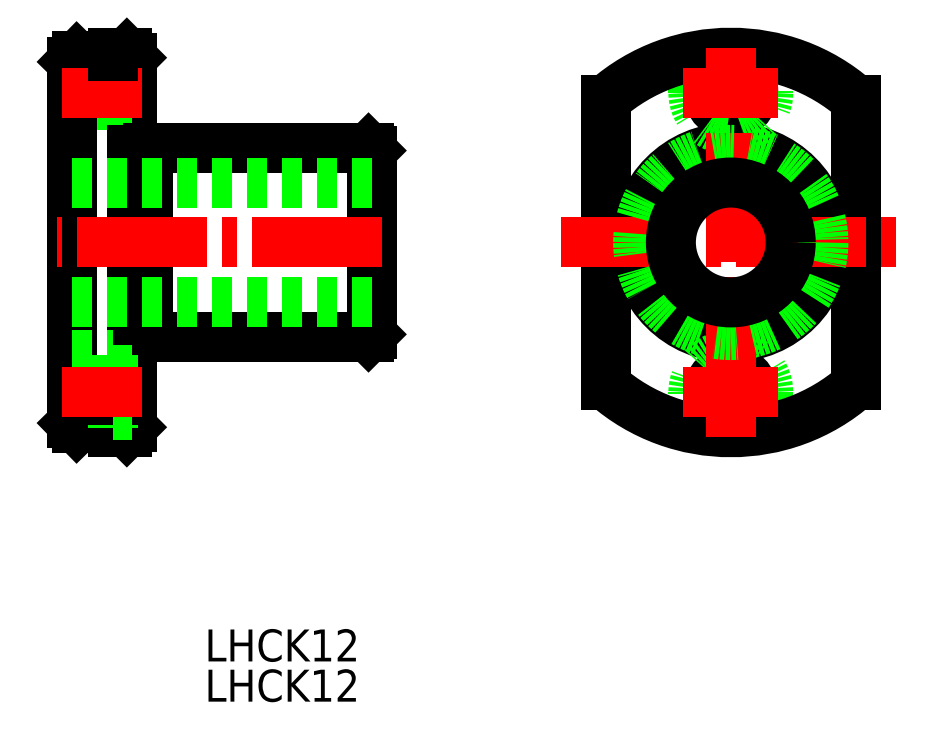
<metadata>
{"format":"dxf","ext":"dxf","renderer":"ezdxf+matplotlib","layout":"modelspace","background":"white","min_lineweight":24,"dpi":150}
</metadata>
<code>
0
SECTION
2
ENTITIES
0
TEXT
8
0
10
400.4
20
219.8
30
0
40
3.2
1
LHCK12
0
TEXT
8
0
10
400.4
20
223.8
30
0
40
3.2
1
LHCK12
0
LINE
8
0
10
387.6
20
247.1
30
0
11
391.2
21
247.1
31
0
0
LINE
8
0
10
391.2
20
247.1
30
0
11
391.2
21
246.7
31
0
0
LINE
8
0
10
387.6
20
284.4
30
0
11
391.2
21
284.4
31
0
0
LINE
8
0
10
392.6
20
284.7
30
0
11
391.2
21
284.7
31
0
0
LINE
8
0
10
393.1
20
284.2
30
0
11
392.6
21
284.7
31
0
0
LINE
8
0
10
387.1
20
262
30
0
11
387.1
21
247.6
31
0
0
LINE
8
0
10
387.1
20
247.6
30
0
11
387.6
21
247.1
31
0
0
LINE
8
0
10
387.1
20
265.7
30
0
11
387.1
21
262
31
0
0
LINE
8
0
10
391.2
20
283
30
0
11
393.1
21
283
31
0
0
LINE
8
0
10
391.2
20
277
30
0
11
391.2
21
284.4
31
0
0
LINE
8
0
10
393.1
20
284.2
30
0
11
393.1
21
247.2
31
0
0
LINE
8
0
10
393.1
20
278.5
30
0
11
391.2
21
278.5
31
0
0
LINE
8
0
10
387.1
20
277
30
0
11
391.2
21
277
31
0
0
LINE
8
0
10
387.1
20
277
30
0
11
387.1
21
276
31
0
0
LINE
8
0
10
387.1
20
280.7
30
0
11
387.1
21
277
31
0
0
LINE
8
0
10
387.1
20
283.9
30
0
11
387.6
21
284.4
31
0
0
LINE
8
0
10
387.1
20
280.7
30
0
11
387.1
21
283.9
31
0
0
LINE
8
0
10
417.1
20
256.5
30
0
11
417.1
21
274.9
31
0
0
LINE
8
0
10
417.1
20
274.9
30
0
11
416.8
21
275.2
31
0
0
LINE
8
0
10
416.8
20
275.2
30
0
11
394.7
21
275.2
31
0
0
LINE
8
0
10
394.7
20
275
30
0
11
393.1
21
275
31
0
0
LINE
8
0
10
387.1
20
275.1
30
0
11
387.1
21
274.4
31
0
0
LINE
8
0
10
394.7
20
275.2
30
0
11
394.7
21
275
31
0
0
LINE
8
0
10
392.6
20
246.7
30
0
11
391.2
21
246.7
31
0
0
LINE
8
0
10
393.1
20
247.2
30
0
11
392.6
21
246.7
31
0
0
LINE
8
0
10
417.1
20
256.5
30
0
11
416.8
21
256.2
31
0
0
LINE
8
0
10
416.8
20
256.2
30
0
11
394.7
21
256.2
31
0
0
LINE
8
0
10
387.1
20
275.1
30
0
11
387.1
21
276
31
0
0
LINE
8
0
10
394.7
20
256.2
30
0
11
394.7
21
275
31
0
0
LINE
8
0
10
387.1
20
265.7
30
0
11
387.1
21
274.4
31
0
0
LINE
8
0
10
394.7
20
256.5
30
0
11
393.1
21
256.5
31
0
0
LINE
8
CENTER
10
418.1
20
265.7
30
0
11
385.6
21
265.7
31
0
0
LINE
8
CENTER
10
386.1
20
280.7
30
0
11
394.1
21
280.7
31
0
0
LINE
8
0
10
391.2
20
284.7
30
0
11
391.2
21
284.4
31
0
0
LINE
8
0
10
391.2
20
248.5
30
0
11
393.1
21
248.5
31
0
0
LINE
8
0
10
391.2
20
254.5
30
0
11
391.2
21
247.1
31
0
0
LINE
8
0
10
393.1
20
253
30
0
11
391.2
21
253
31
0
0
LINE
8
0
10
387.1
20
254.5
30
0
11
391.2
21
254.5
31
0
0
LINE
8
CENTER
10
386.1
20
250.7
30
0
11
394.1
21
250.7
31
0
0
LINE
8
0
10
417.1
20
259.7
30
0
11
387.1
21
259.7
31
0
0
LINE
8
0
10
417.1
20
271.7
30
0
11
387.1
21
271.7
31
0
0
LINE
8
0
10
440.5
20
252.1
30
0
11
440.5
21
279.4
31
0
0
CIRCLE
8
0
10
453
20
280.7
30
0
40
2.25
0
CIRCLE
8
0
10
453
20
265.7
30
0
40
9.5
0
LINE
8
0
10
465.5
20
279.4
30
0
11
465.5
21
252.1
31
0
0
CIRCLE
8
0
10
453
20
250.7
30
0
40
2.25
0
ARC
8
0
10
453
20
250.7
30
0
40
3.75
50
0
51
180
0
LINE
8
0
10
449.3
20
247.1
30
0
11
449.3
21
250.7
31
0
0
LINE
8
0
10
456.8
20
250.7
30
0
11
456.8
21
247.1
31
0
0
LINE
8
0
10
456.8
20
284.4
30
0
11
456.8
21
280.7
31
0
0
ARC
8
0
10
453
20
280.7
30
0
40
3.75
50
180
51
0
0
LINE
8
0
10
449.3
20
280.7
30
0
11
449.3
21
284.4
31
0
0
ARC
8
0
10
453
20
265.7
30
0
40
19
50
228.9
51
311.1
0
LINE
8
0
10
440.5
20
251.4
30
0
11
440.5
21
252.1
31
0
0
LINE
8
0
10
465.5
20
252.1
30
0
11
465.5
21
251.4
31
0
0
ARC
8
0
10
453
20
265.7
30
0
40
19
50
48.86
51
131.1
0
LINE
8
0
10
440.5
20
279.4
30
0
11
440.5
21
280
31
0
0
LINE
8
0
10
465.5
20
280
30
0
11
465.5
21
279.4
31
0
0
LINE
8
CENTER
10
436
20
265.7
30
0
11
469.5
21
265.7
31
0
0
LINE
8
CENTER
10
453
20
246.2
30
0
11
453
21
285.2
31
0
0
CIRCLE
8
0
10
453
20
265.7
30
0
40
9.275
0
CIRCLE
8
0
10
453
20
265.7
30
0
40
6
0
LINE
8
CENTER
10
448.3
20
280.7
30
0
11
457.8
21
280.7
31
0
0
LINE
8
CENTER
10
448.3
20
250.7
30
0
11
457.8
21
250.7
31
0
0
VIEWPORT
8
0
10
5.614
20
3.902
30
0
40
9.313
41
6.293
68
     1
69
     1
0
VIEWPORT
8
0
10
5.614
20
3.902
30
0
40
8.982
41
6.243
68
     2
69
     2
0
ENDSEC
0
EOF

</code>
